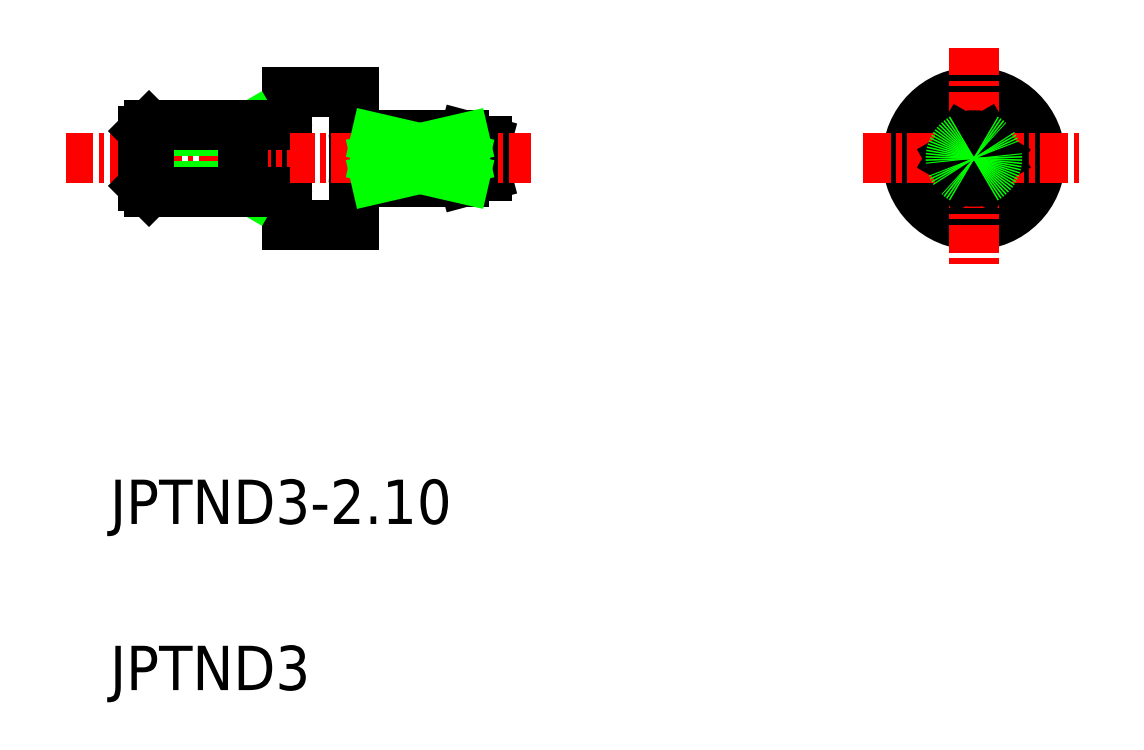
<metadata>
{"format":"dxf","ext":"dxf","renderer":"ezdxf+matplotlib","layout":"modelspace","background":"white","min_lineweight":24,"dpi":150}
</metadata>
<code>
0
SECTION
2
ENTITIES
0
CIRCLE
8
0
10
-1396
20
-518.1
30
0
40
0.7821
0
CIRCLE
8
0
10
-1396
20
-518.1
30
0
40
1.5
0
CIRCLE
8
0
10
-1396
20
-518.1
30
0
40
3
0
ARC
8
0
10
-1427
20
-519.7
30
0
40
0.2
50
0
51
90
0
ARC
8
0
10
-1427
20
-519.7
30
0
40
0.2
50
90
51
150
0
LINE
8
0
10
-1427
20
-519.5
30
0
11
-1427
21
-519.5
31
0
0
LINE
8
0
10
-1427
20
-516.7
30
0
11
-1427
21
-516.7
31
0
0
ARC
8
0
10
-1427
20
-516.5
30
0
40
0.2
50
210
51
270
0
ARC
8
0
10
-1427
20
-516.5
30
0
40
0.2
50
270
51
0
0
LINE
8
0
10
-1428
20
-519.6
30
0
11
-1428
21
-516.6
31
0
0
ARC
8
0
10
-1423
20
-516.9
30
0
40
0.2
50
270
51
330
0
ARC
8
0
10
-1423
20
-516.9
30
0
40
0.2
50
180
51
270
0
LINE
8
0
10
-1423
20
-517.1
30
0
11
-1423
21
-517.1
31
0
0
ARC
8
0
10
-1423
20
-519.2
30
0
40
0.2
50
30
51
90
0
ARC
8
0
10
-1423
20
-519.2
30
0
40
0.2
50
90
51
180
0
LINE
8
0
10
-1423
20
-519
30
0
11
-1423
21
-519
31
0
0
LINE
8
CENTER
10
-1401
20
-518.1
30
0
11
-1391
21
-518.1
31
0
0
LINE
8
CENTER
10
-1396
20
-513.1
30
0
11
-1396
21
-523.1
31
0
0
LINE
8
0
10
-1418
20
-517.3
30
0
11
-1418
21
-518.9
31
0
0
LINE
8
0
10
-1419
20
-517
30
0
11
-1418
21
-517.3
31
0
0
LINE
8
0
10
-1419
20
-517
30
0
11
-1419
21
-517.2
31
0
0
LINE
8
0
10
-1419
20
-519.1
30
0
11
-1418
21
-518.9
31
0
0
LINE
8
0
10
-1427
20
-515.1
30
0
11
-1424
21
-515.1
31
0
0
LINE
8
0
10
-1427
20
-521.1
30
0
11
-1424
21
-521.1
31
0
0
LINE
8
0
10
-1423
20
-519.1
30
0
11
-1423
21
-517
31
0
0
LINE
8
0
10
-1427
20
-515.1
30
0
11
-1427
21
-521.1
31
0
0
LINE
8
0
10
-1424
20
-515.1
30
0
11
-1424
21
-521.1
31
0
0
TEXT
8
0
10
-1435
20
-542.1
30
0
40
2
1
JPTND3
0
TEXT
8
0
10
-1435
20
-534.6
30
0
40
2
1
JPTND3-2.1
0
LINE
8
0
10
-1423
20
-517
30
0
11
-1419
21
-517
31
0
0
LINE
8
0
10
-1423
20
-519.1
30
0
11
-1419
21
-519.1
31
0
0
LINE
8
CENTER
10
-1437
20
-518.1
30
0
11
-1416
21
-518.1
31
0
0
LINE
8
0
10
-1433
20
-519.3
30
0
11
-1429
21
-519.3
31
0
0
LINE
8
0
10
-1433
20
-516.9
30
0
11
-1429
21
-516.9
31
0
0
LINE
8
0
10
-1429
20
-516.9
30
0
11
-1428
21
-516.6
31
0
0
LINE
8
0
10
-1429
20
-519.3
30
0
11
-1428
21
-519.6
31
0
0
LINE
8
0
10
-1429
20
-519.6
30
0
11
-1429
21
-516.6
31
0
0
LINE
8
0
10
-1433
20
-516.9
30
0
11
-1433
21
-516.6
31
0
0
LINE
8
0
10
-1433
20
-519.6
30
0
11
-1433
21
-519.3
31
0
0
LINE
8
0
10
-1433
20
-516.6
30
0
11
-1433
21
-519.6
31
0
0
LINE
8
0
10
-1433
20
-516.9
30
0
11
-1433
21
-519.3
31
0
0
LINE
8
0
10
-1433
20
-519.6
30
0
11
-1428
21
-519.6
31
0
0
LINE
8
0
10
-1428
20
-516.6
30
0
11
-1433
21
-516.6
31
0
0
LINE
8
0
10
-1397
20
-518.1
30
0
11
-1396
21
-519
31
0
0
LINE
8
0
10
-1397
20
-518.1
30
0
11
-1396
21
-517.2
31
0
0
LINE
8
0
10
-1395
20
-518.1
30
0
11
-1395
21
-517.2
31
0
0
LINE
8
0
10
-1395
20
-518.1
30
0
11
-1395
21
-519
31
0
0
ARC
8
0
10
-1396
20
-518.1
30
0
40
1.05
50
241.6
51
298.4
0
ARC
8
0
10
-1396
20
-518.1
30
0
40
1.05
50
61.56
51
118.4
0
ARC
8
0
10
-1396
20
-518.1
30
0
40
1.05
50
118.4
51
241.6
0
ARC
8
0
10
-1396
20
-518.1
30
0
40
1.05
50
298.4
51
61.56
0
LINE
8
0
10
-1423
20
-517.2
30
0
11
-1419
21
-517.2
31
0
0
LINE
8
0
10
-1419
20
-519
30
0
11
-1423
21
-519
31
0
0
LINE
8
0
10
-1423
20
-518.1
30
0
11
-1419
21
-518.1
31
0
0
ARC
8
0
10
-1419
20
-517.6
30
0
40
0.5058
50
294.1
51
65.88
0
ARC
8
0
10
-1419
20
-518.6
30
0
40
0.5058
50
294.1
51
65.88
0
LINE
8
0
10
-1419
20
-519
30
0
11
-1419
21
-519.1
31
0
0
LINE
8
0
10
-1419
20
-517.2
30
0
11
-1423
21
-518.1
31
0
0
LINE
8
0
10
-1423
20
-517.2
30
0
11
-1419
21
-518.1
31
0
0
LINE
8
0
10
-1423
20
-519
30
0
11
-1419
21
-518.1
31
0
0
LINE
8
0
10
-1419
20
-519
30
0
11
-1423
21
-518.1
31
0
0
ENDSEC
0
EOF

</code>
